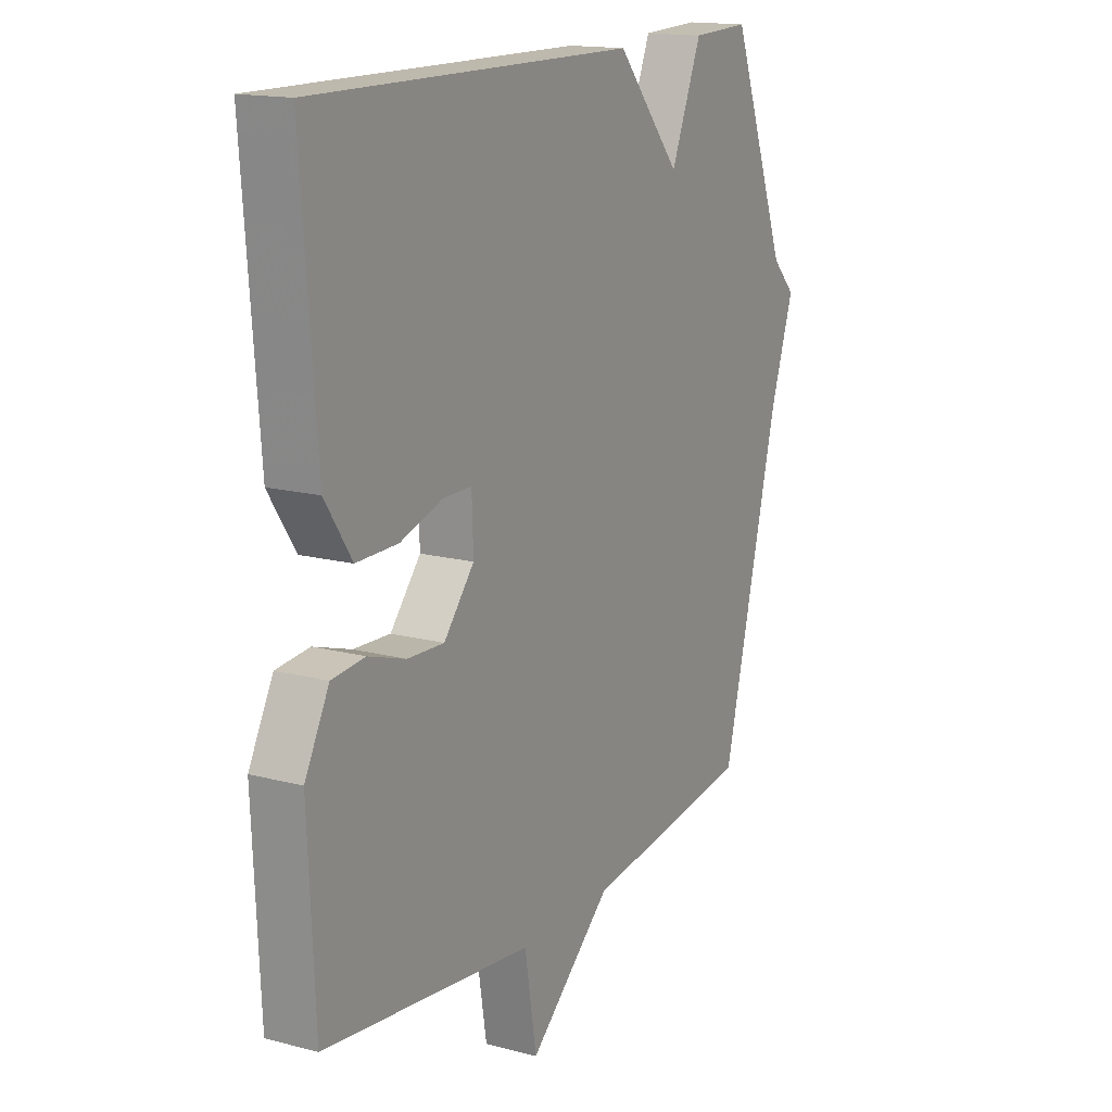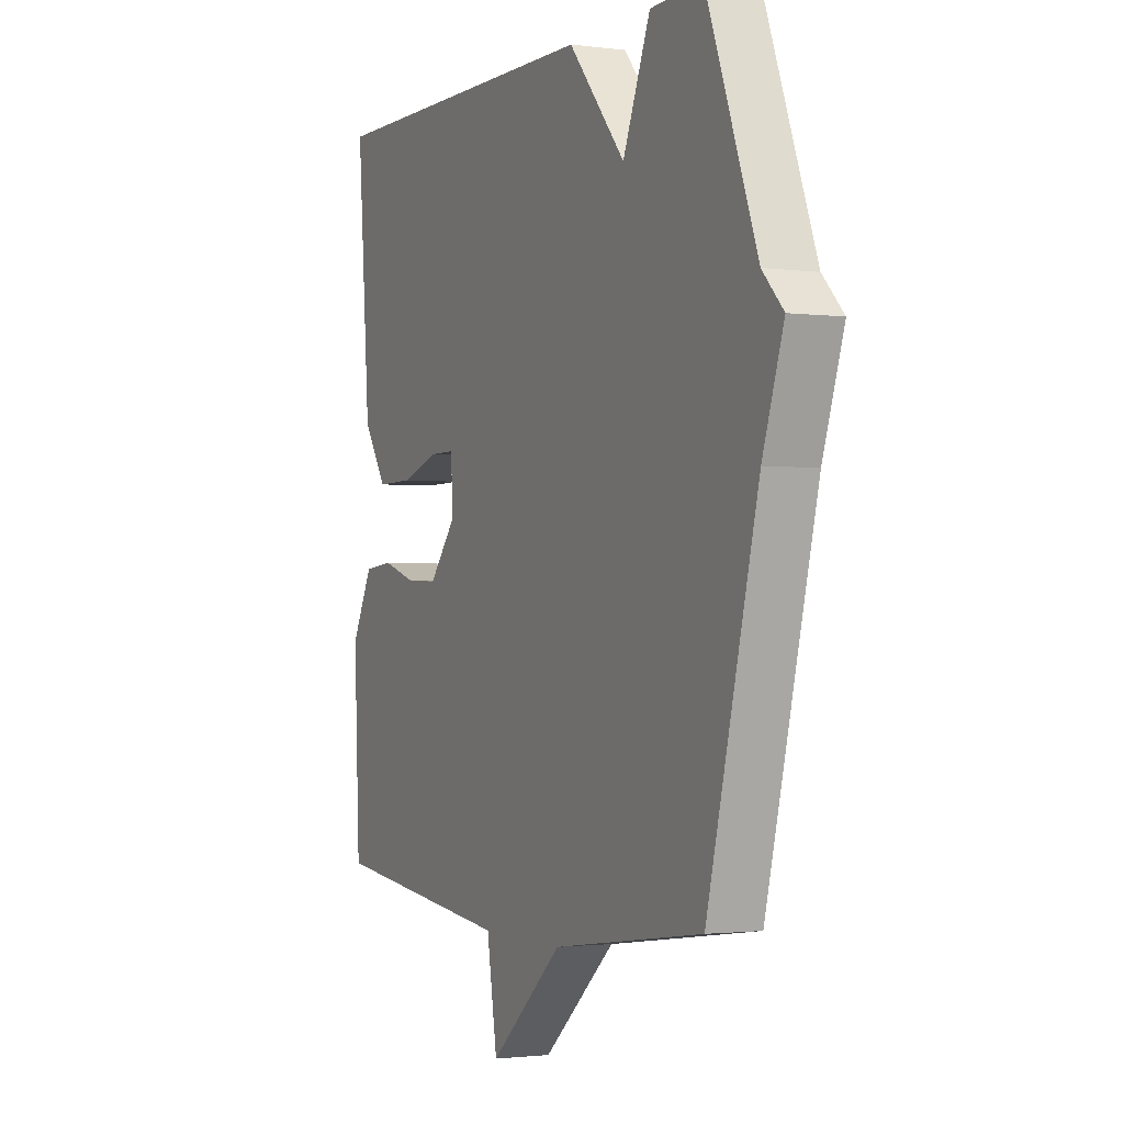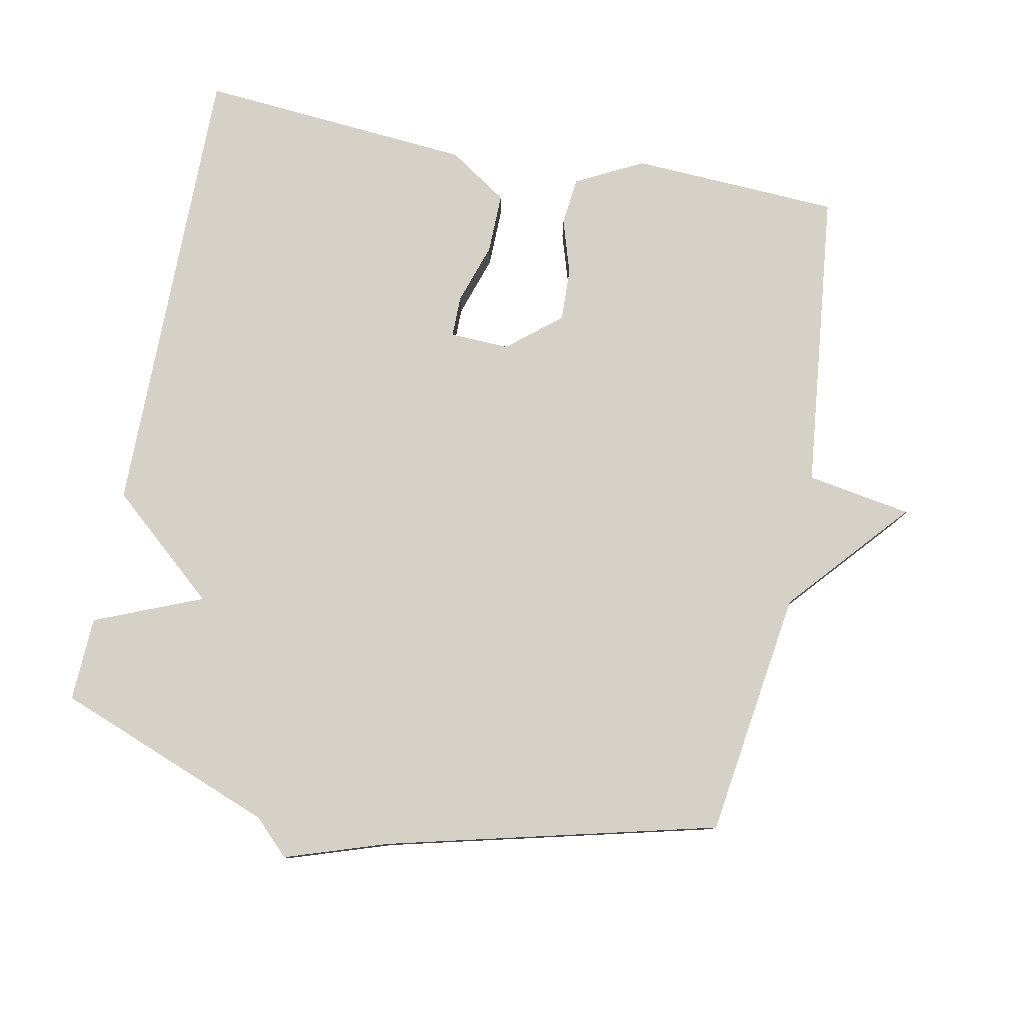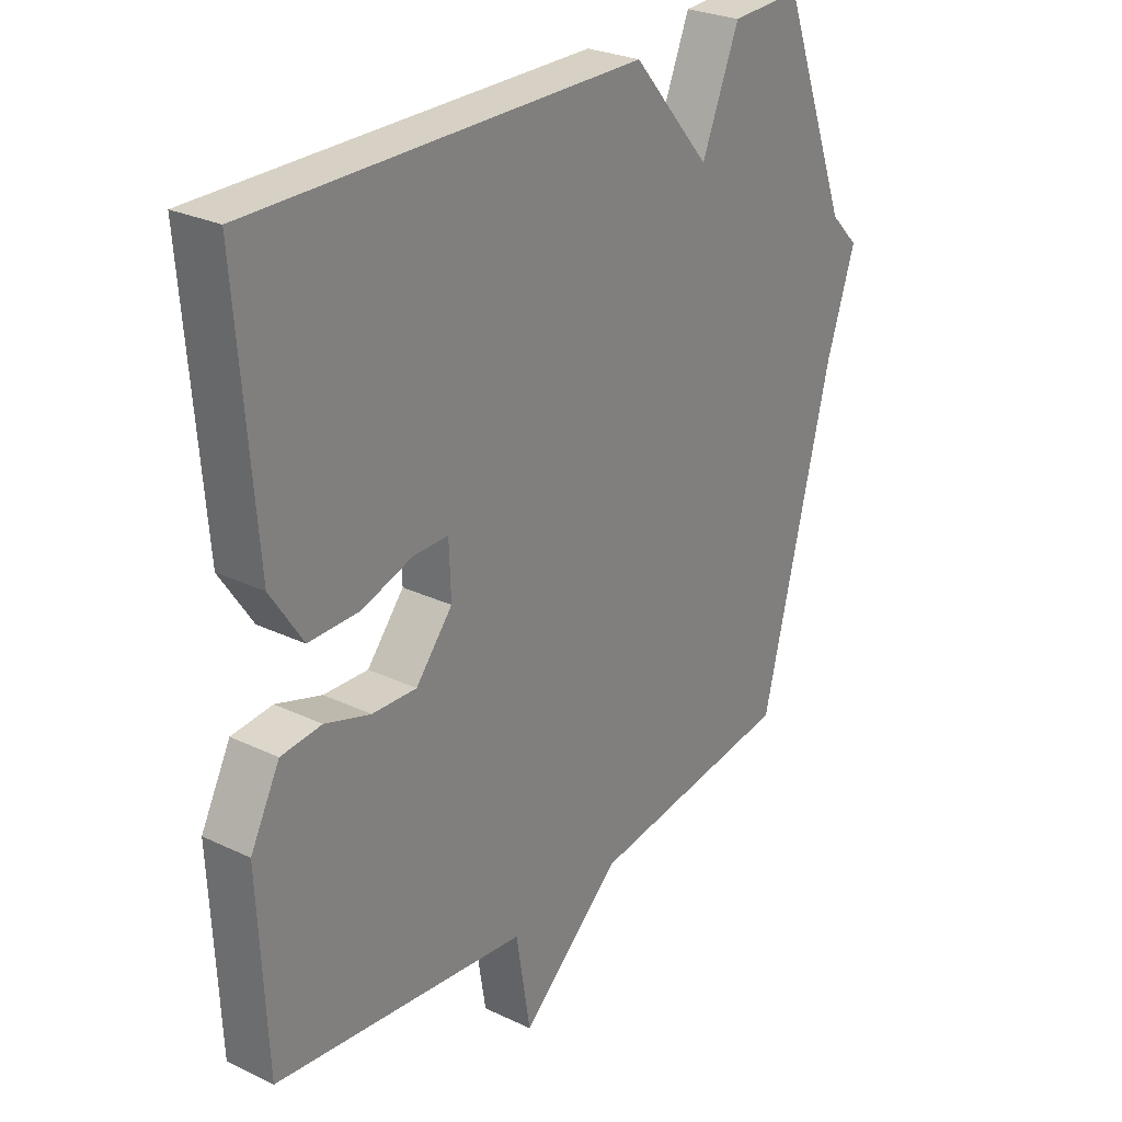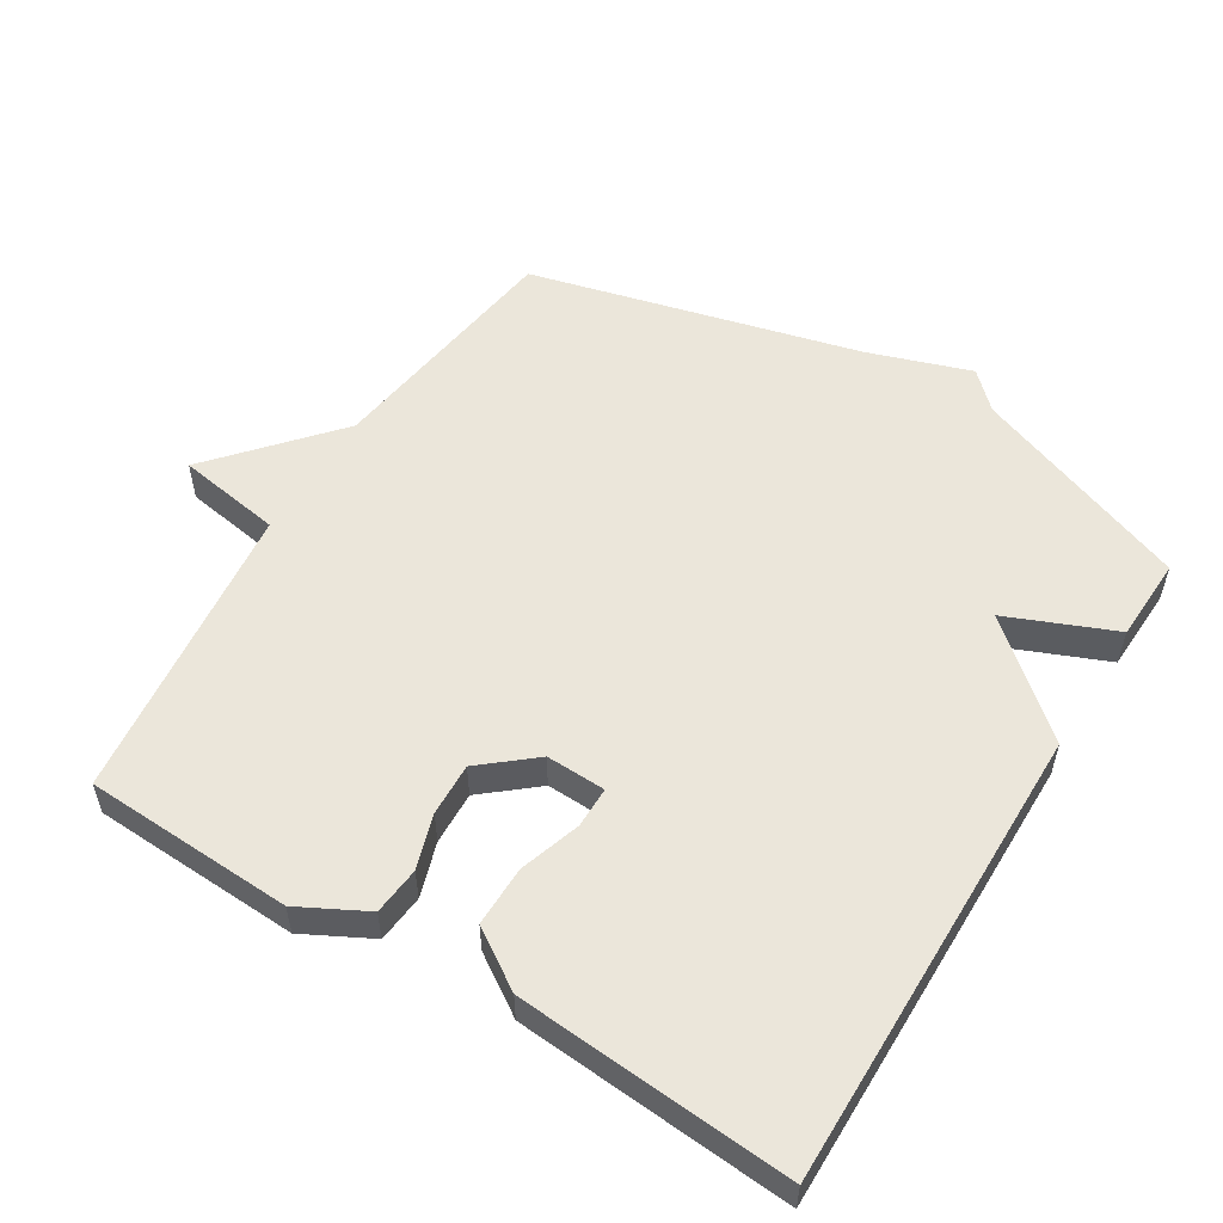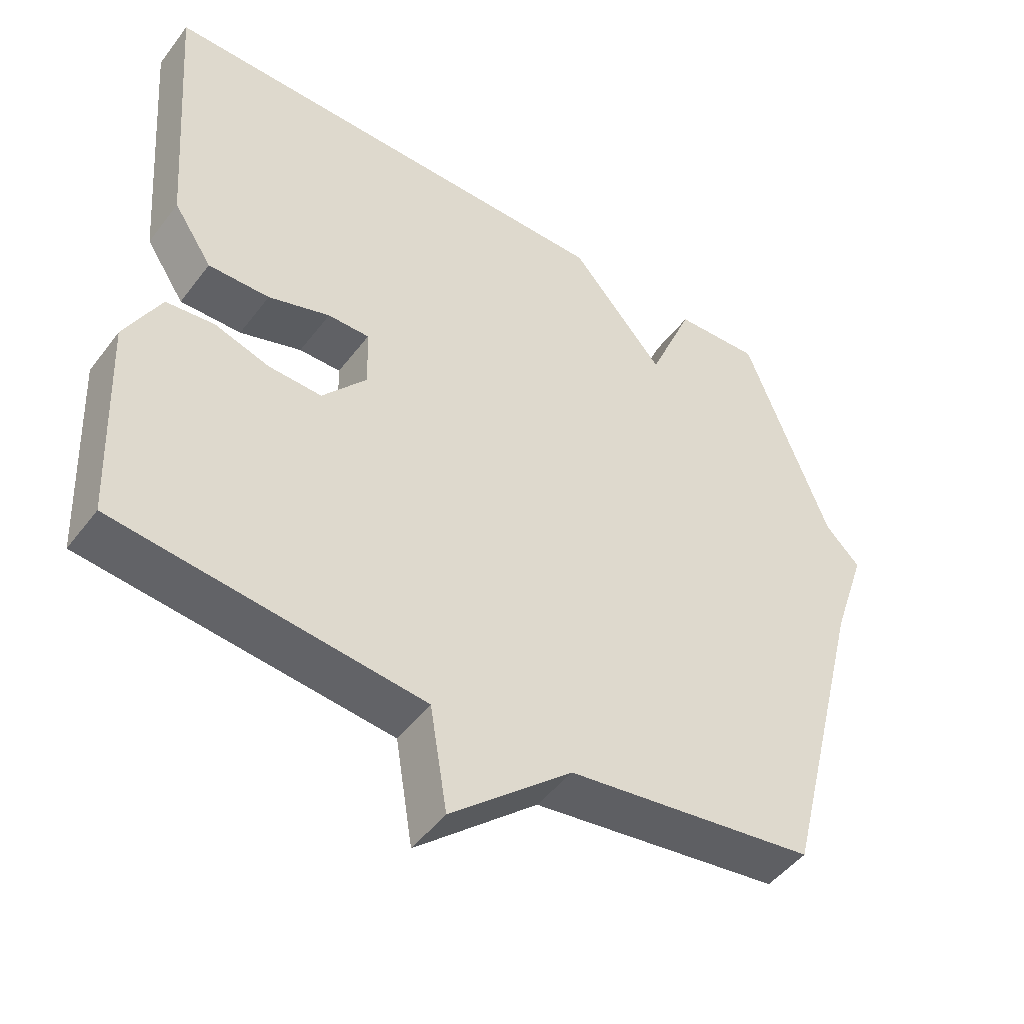
<metadata>
{"format":"obj","ext":"obj","renderer":"f3d","projection":"perspective","resolution":1024,"background":"white","views":[{"elev":15.6,"azim":-60.9,"up":"+Z"},{"elev":-1.6,"azim":64.7,"up":"+Z"},{"elev":79.4,"azim":101.3,"up":"+Y"},{"elev":27.1,"azim":-53.5,"up":"+Z"},{"elev":54.9,"azim":-58.5,"up":"+Y"},{"elev":-47.9,"azim":-35.3,"up":"+Z"}]}
</metadata>
<code>
v -0.5 0.07 -0.5
v -0.514 0.07 -0.196
v -0.463 0.07 -0.098
v -0.393 0.07 -0.091
v -0.314 0.07 -0.116
v -0.237 0.07 -0.119
v -0.173 0.07 -0.042
v -0.176 0.07 0.045
v -0.236 0.07 0.045
v -0.325 0.07 0.016
v -0.413 0.07 0.015
v -0.469 0.07 0.1
v -0.5 0.07 0.5
v 0.177 0.07 0.495
v 0.312 0.07 0.338
v 0.377 0.07 0.495
v 0.5 0.07 0.5
v 0.621 0.07 0.181
v 0.671 0.07 0.13
v 0.621 0.07 -0.019
v 0.5 0.07 -0.5
v 0.14 0.07 -0.55
v -0.035 0.07 -0.703
v -0.06 0.07 -0.55
v -0.5 0 -0.5
v -0.514 0 -0.196
v -0.463 0 -0.098
v -0.393 0 -0.091
v -0.314 0 -0.116
v -0.237 0 -0.119
v -0.173 0 -0.042
v -0.176 0 0.045
v -0.236 0 0.045
v -0.325 0 0.016
v -0.413 0 0.015
v -0.469 0 0.1
v -0.5 0 0.5
v 0.177 0 0.495
v 0.312 0 0.338
v 0.377 0 0.495
v 0.5 0 0.5
v 0.621 0 0.181
v 0.671 0 0.13
v 0.621 0 -0.019
v 0.5 0 -0.5
v 0.14 0 -0.55
v -0.035 0 -0.703
v -0.06 0 -0.55
f 22 23 24
f 24 1 2
f 22 24 2
f 21 22 2
f 20 21 2
f 18 19 20
f 17 18 20
f 16 17 20
f 15 16 20
f 13 14 15
f 12 13 15
f 11 12 15
f 10 11 15
f 9 10 15
f 8 9 15
f 7 8 15 20
f 6 7 20
f 2 3 4 5
f 2 5 6
f 2 6 20
f 48 47 46
f 26 25 48
f 26 48 46
f 26 46 45
f 26 45 44
f 44 43 42
f 44 42 41
f 44 41 40
f 44 40 39
f 39 38 37
f 39 37 36
f 39 36 35
f 39 35 34
f 39 34 33
f 39 33 32
f 44 39 32 31
f 44 31 30
f 29 28 27 26
f 30 29 26
f 44 30 26
f 1 25 26 2
f 2 26 27 3
f 3 27 28 4
f 4 28 29 5
f 5 29 30 6
f 6 30 31 7
f 7 31 32 8
f 8 32 33 9
f 9 33 34 10
f 10 34 35 11
f 11 35 36 12
f 12 36 37 13
f 13 37 38 14
f 14 38 39 15
f 15 39 40 16
f 16 40 41 17
f 17 41 42 18
f 18 42 43 19
f 19 43 44 20
f 20 44 45 21
f 21 45 46 22
f 22 46 47 23
f 23 47 48 24
f 24 48 25 1

</code>
